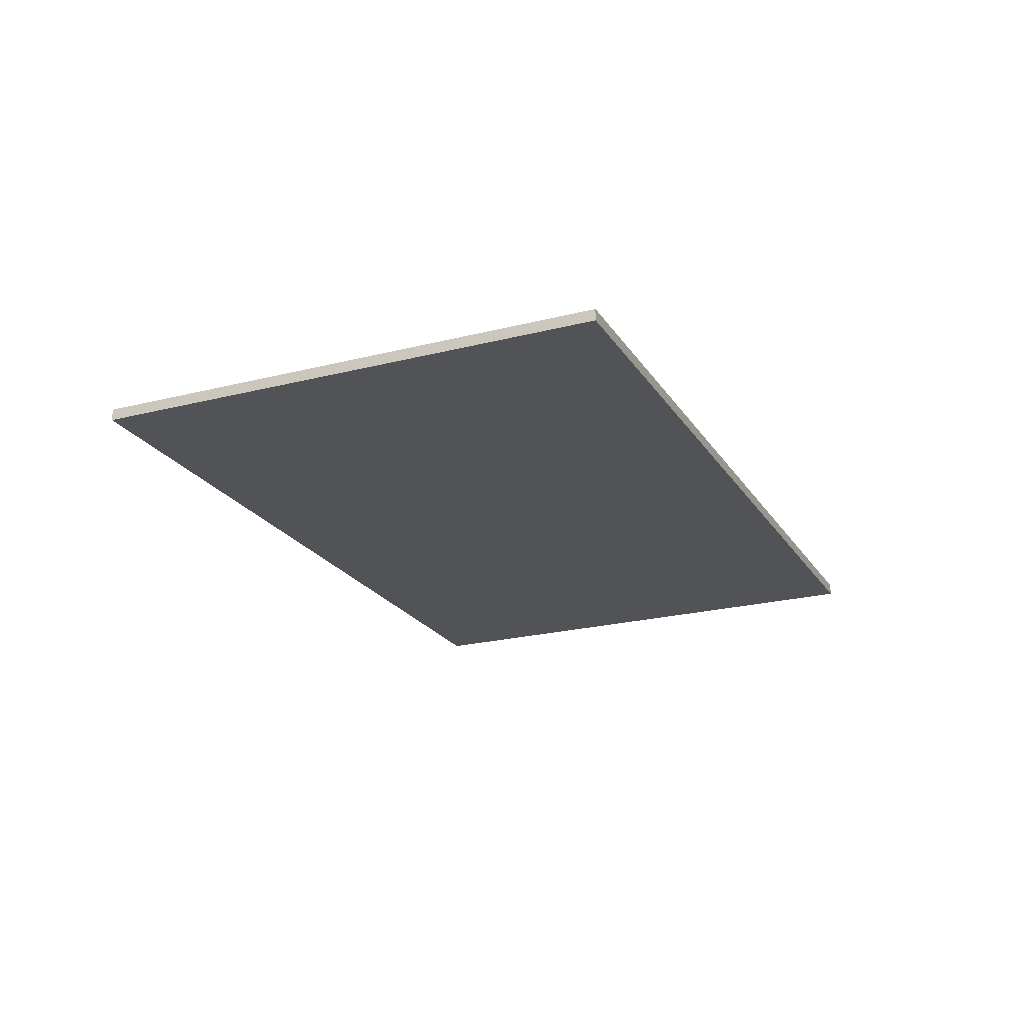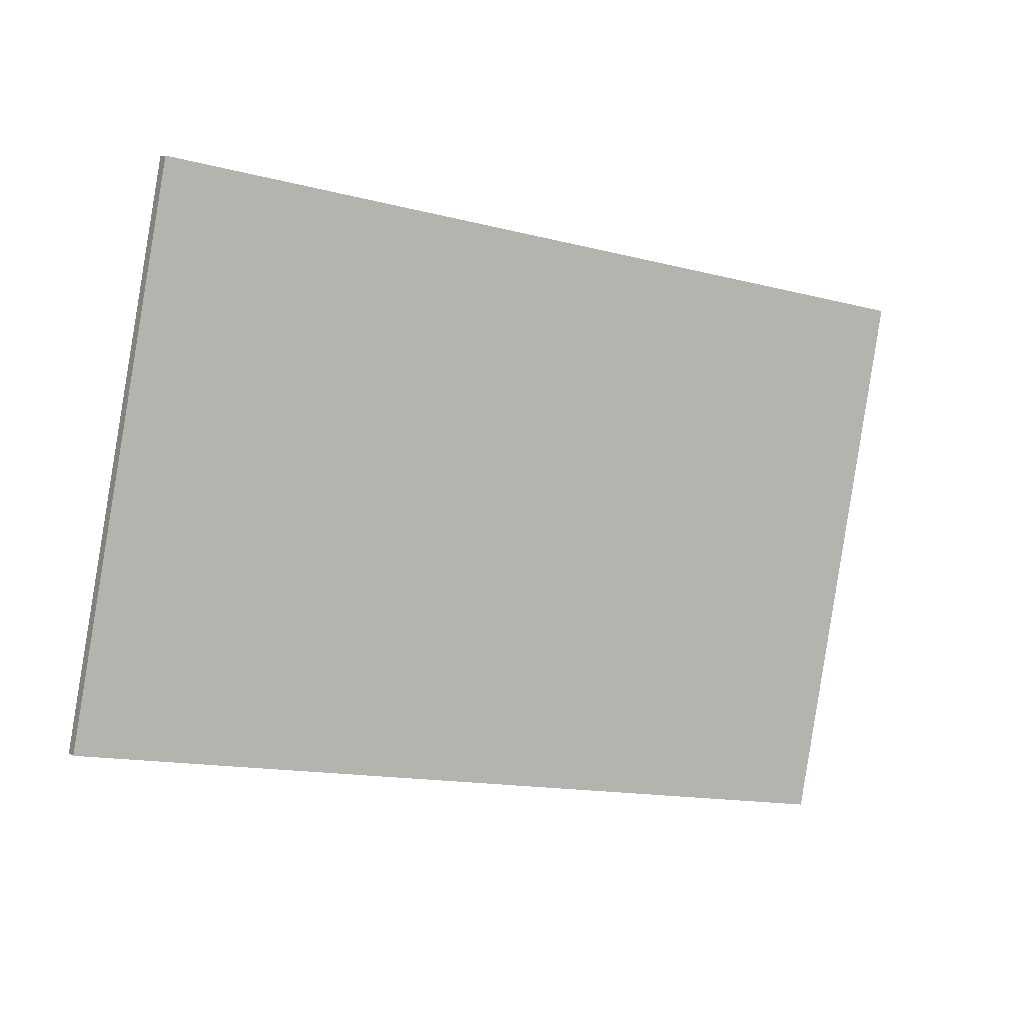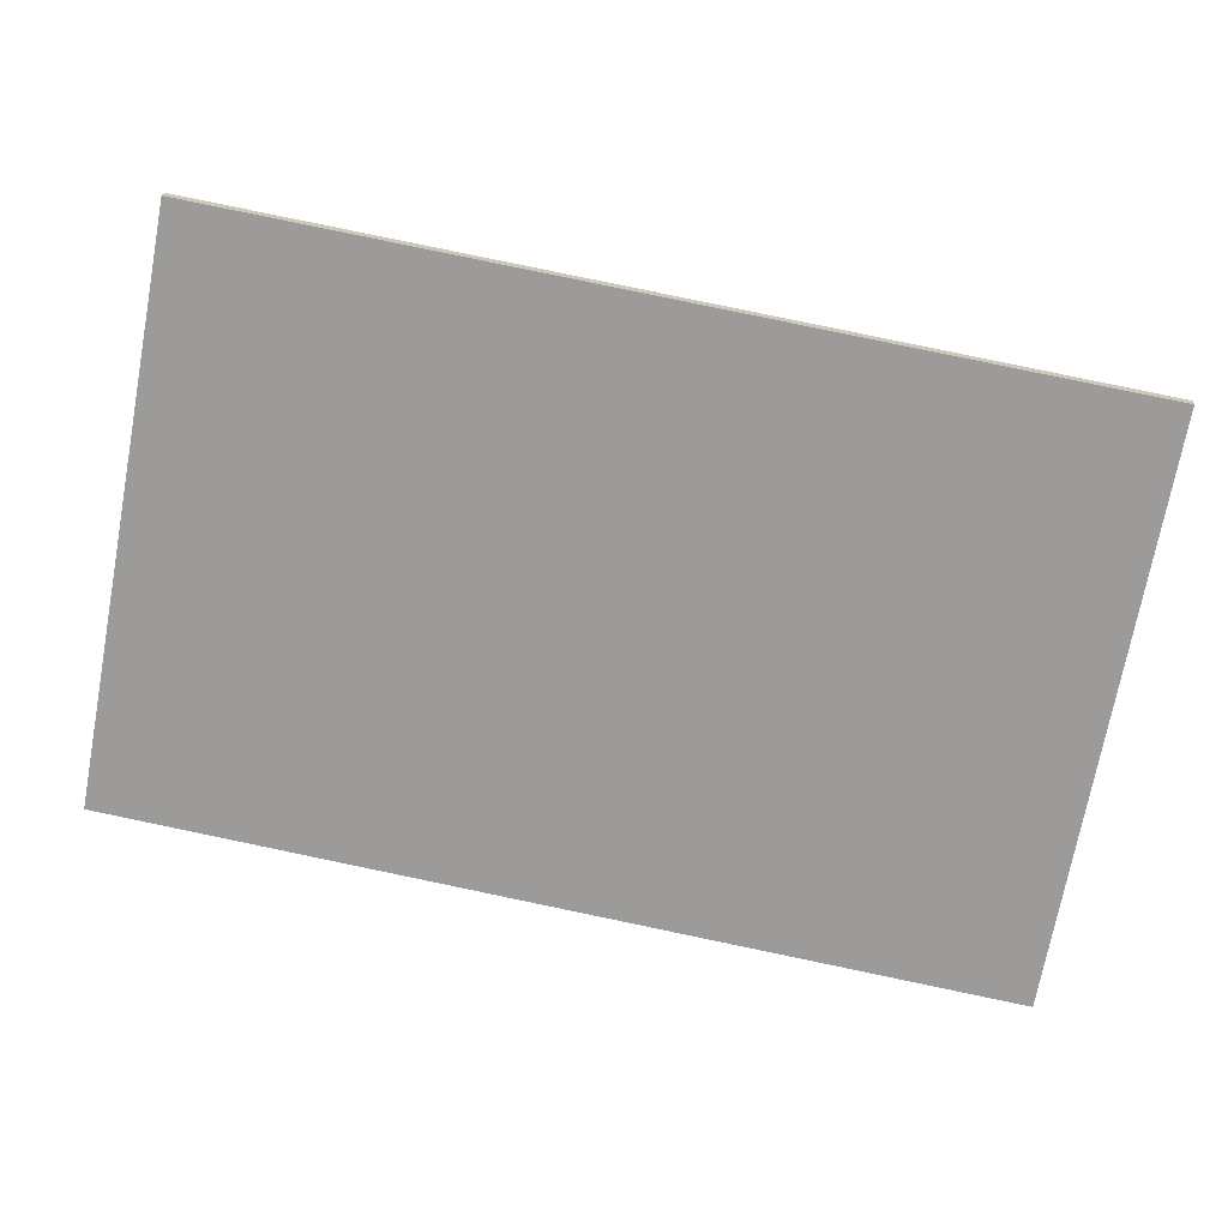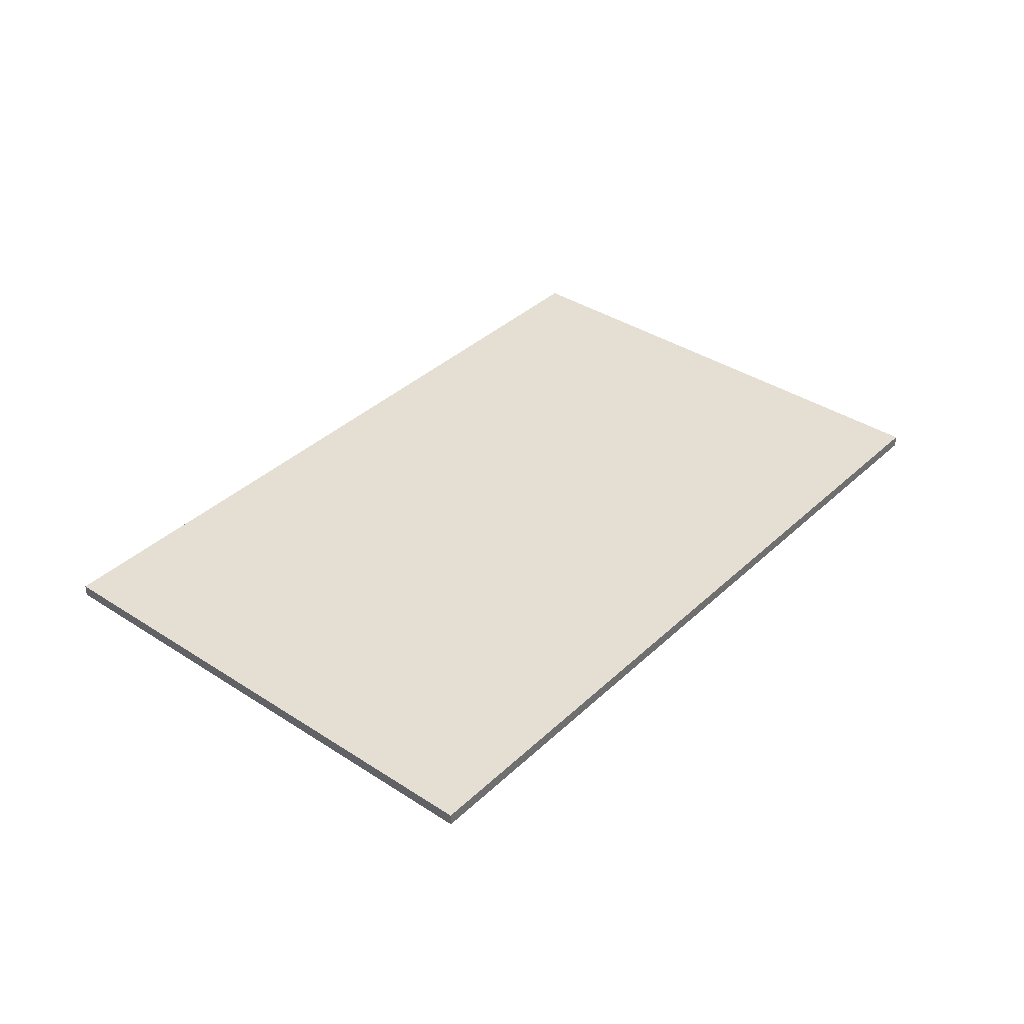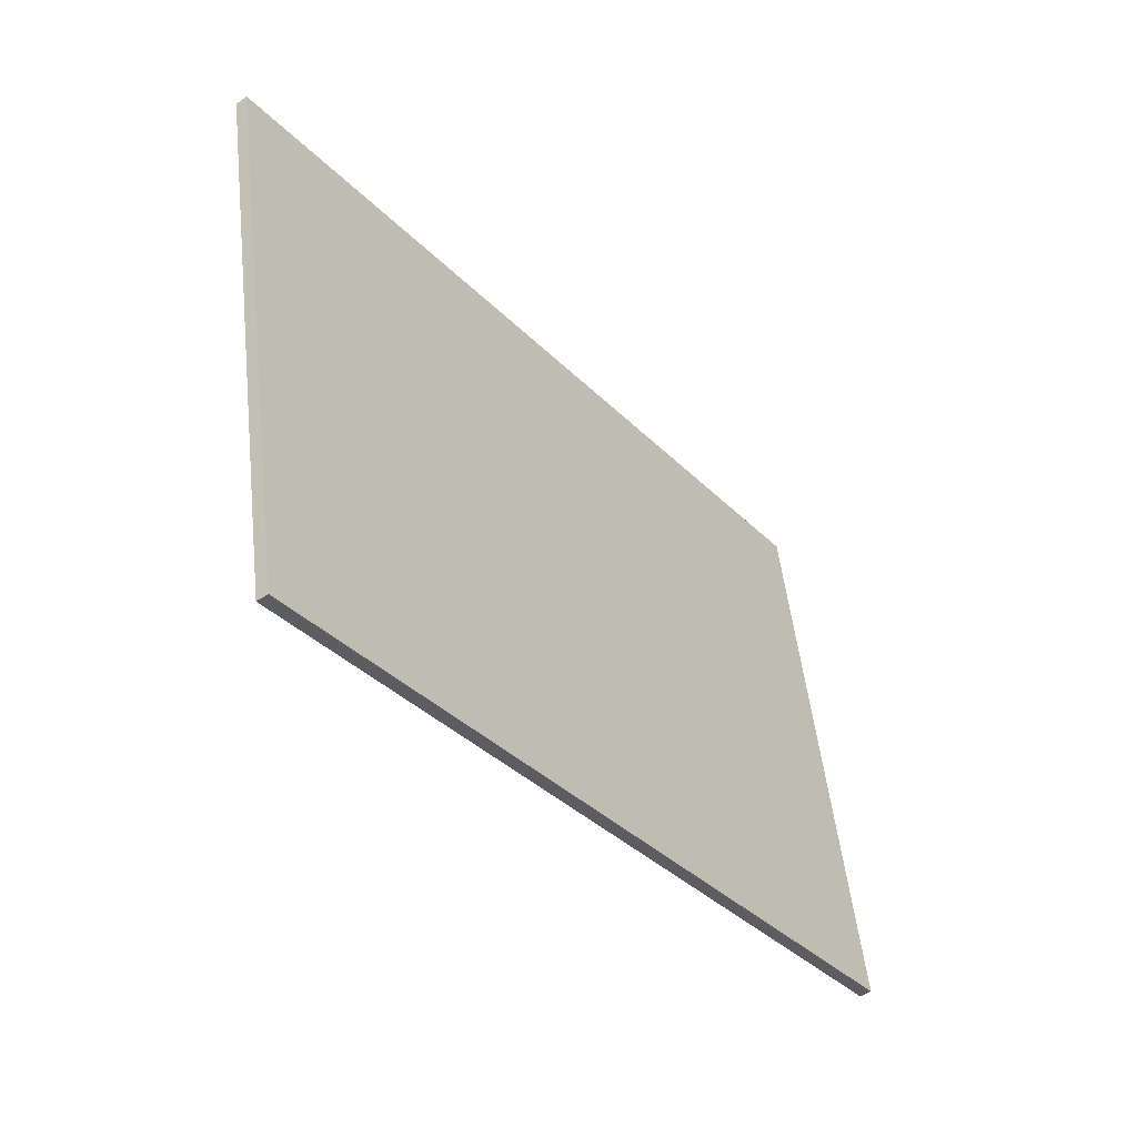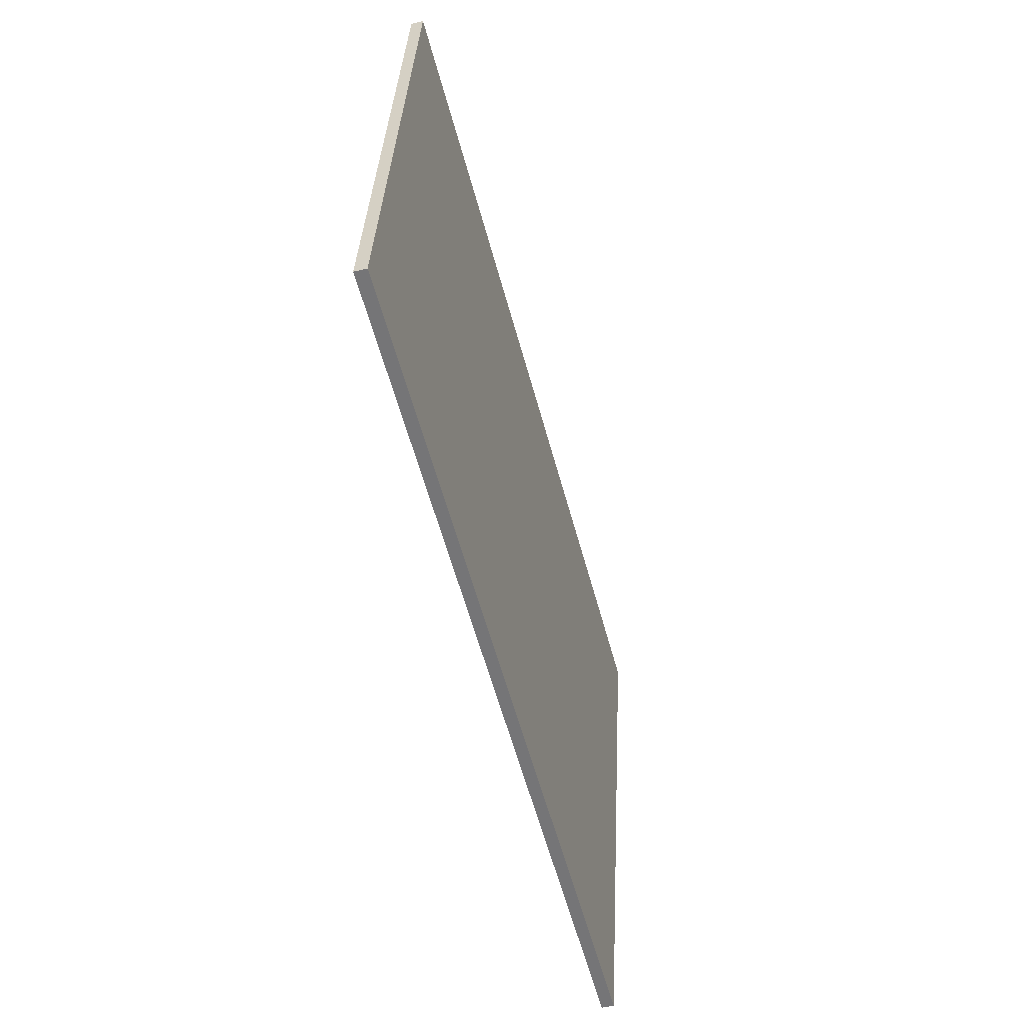
<metadata>
{"format":"obj","ext":"obj","renderer":"f3d","projection":"perspective","resolution":1024,"background":"white","views":[{"elev":-22.1,"azim":124.5,"up":"+Y"},{"elev":7.0,"azim":-30.2,"up":"+Z"},{"elev":19.3,"azim":5.3,"up":"+Z"},{"elev":37.2,"azim":-39.6,"up":"+Y"},{"elev":-47.4,"azim":127.3,"up":"+Z"},{"elev":-46.8,"azim":-74.8,"up":"+Z"}]}
</metadata>
<code>
o Cube.005
v 0.002055 -0.001613 0.04548
v 0.02867 -0.001613 0.04057
v 0.03187 -0.001613 0.05791
v 0.005256 -0.001613 0.06283
v 0.002055 -0.001223 0.04548
v 0.02867 -0.001223 0.04057
v 0.03187 -0.001223 0.05791
v 0.005256 -0.001223 0.06283
g Cube.005_Cube.005_Zeittschrift1
f 1 2 3 4
f 5 8 7 6
f 1 5 6 2
f 2 6 7 3
f 3 7 8 4
f 5 1 4 8

</code>
